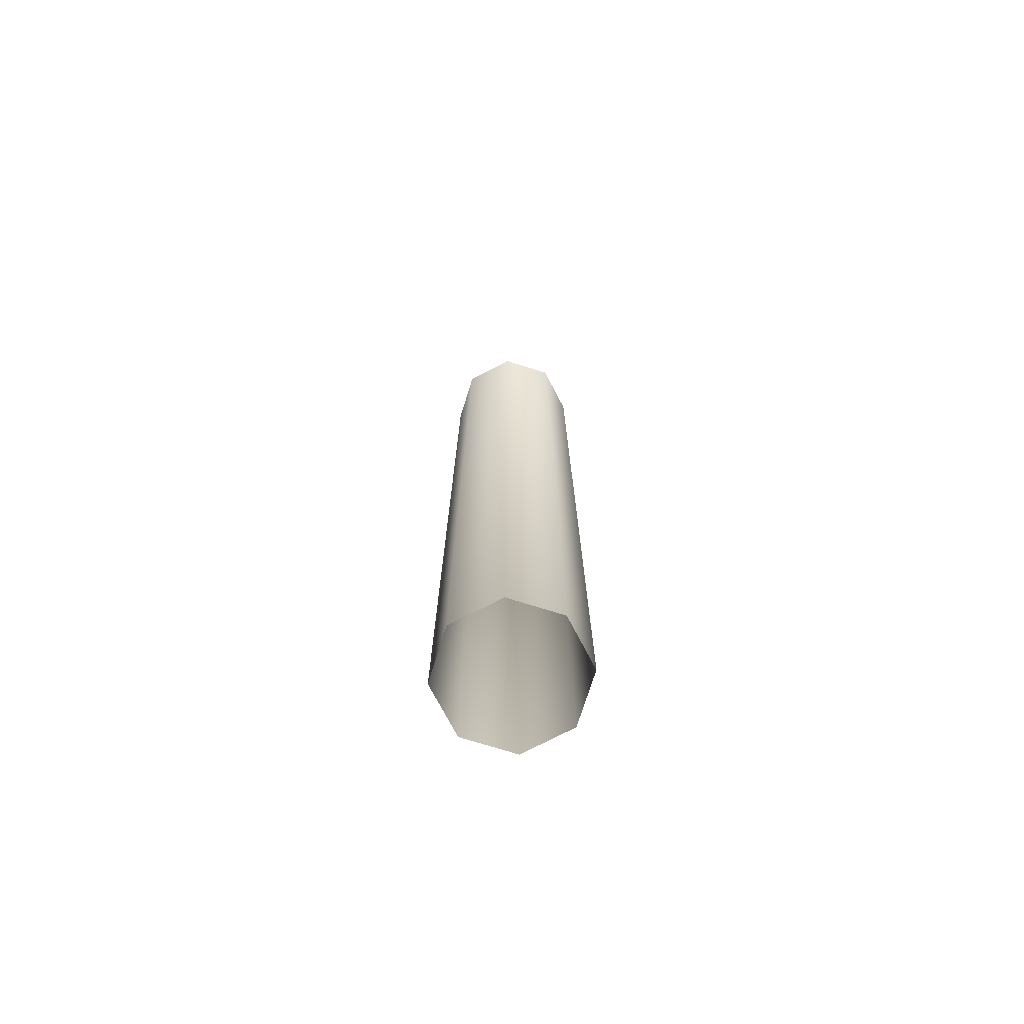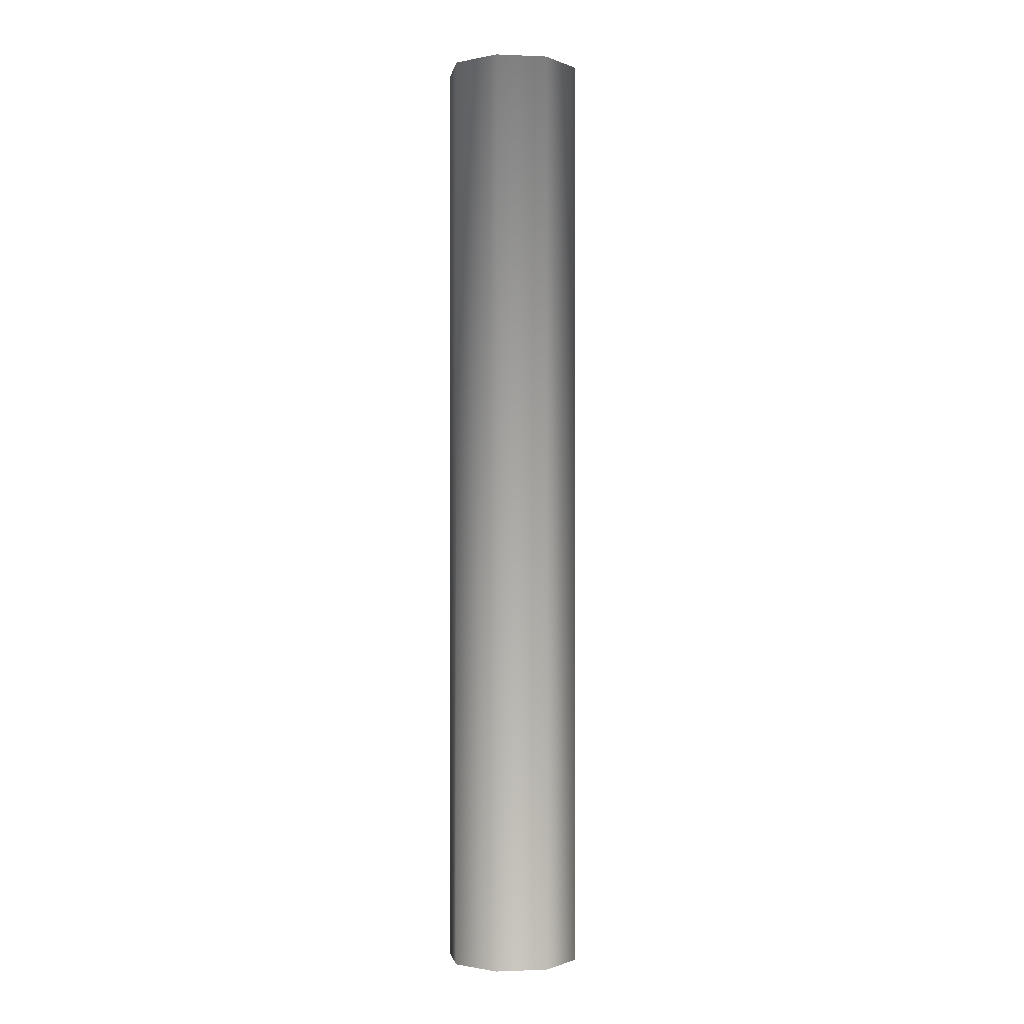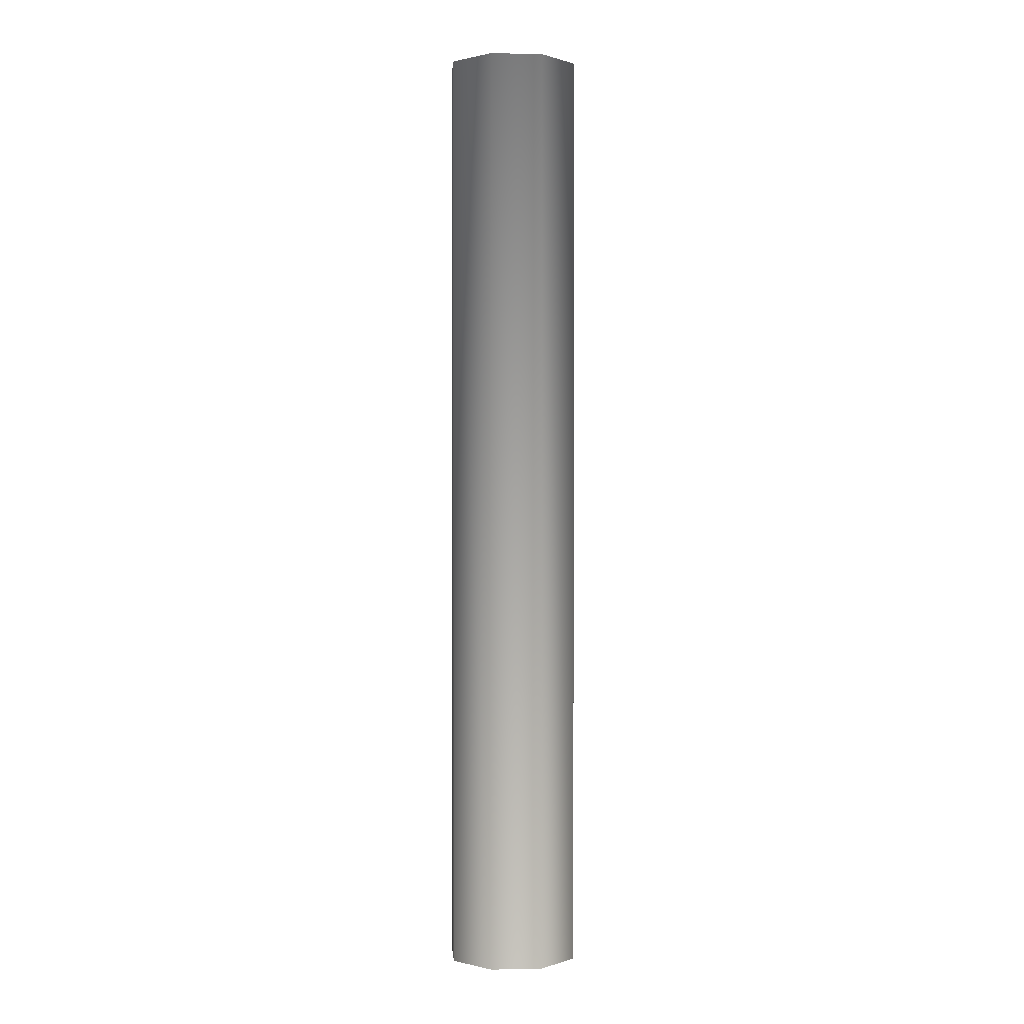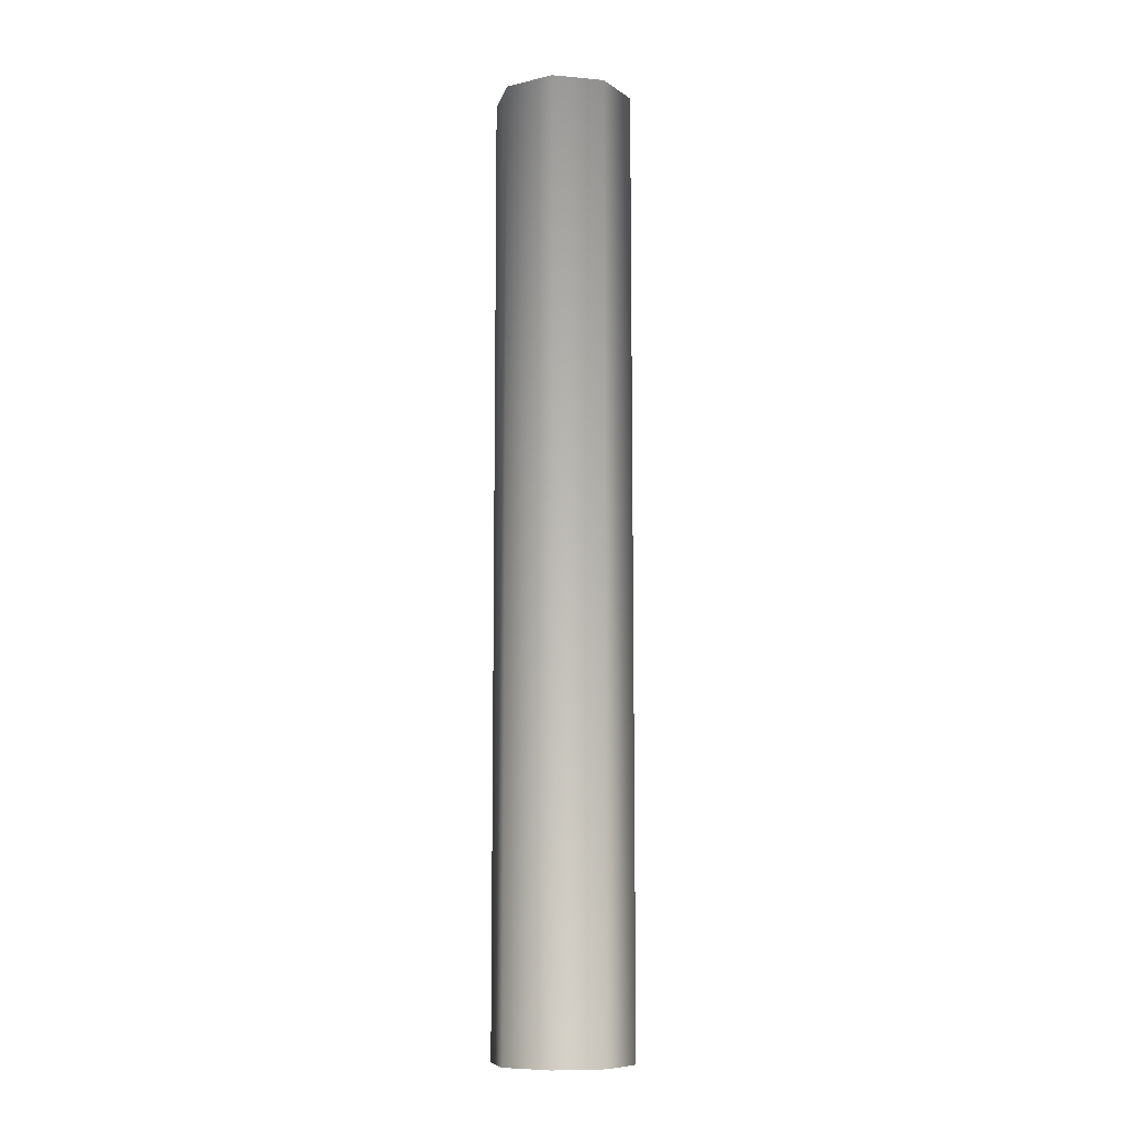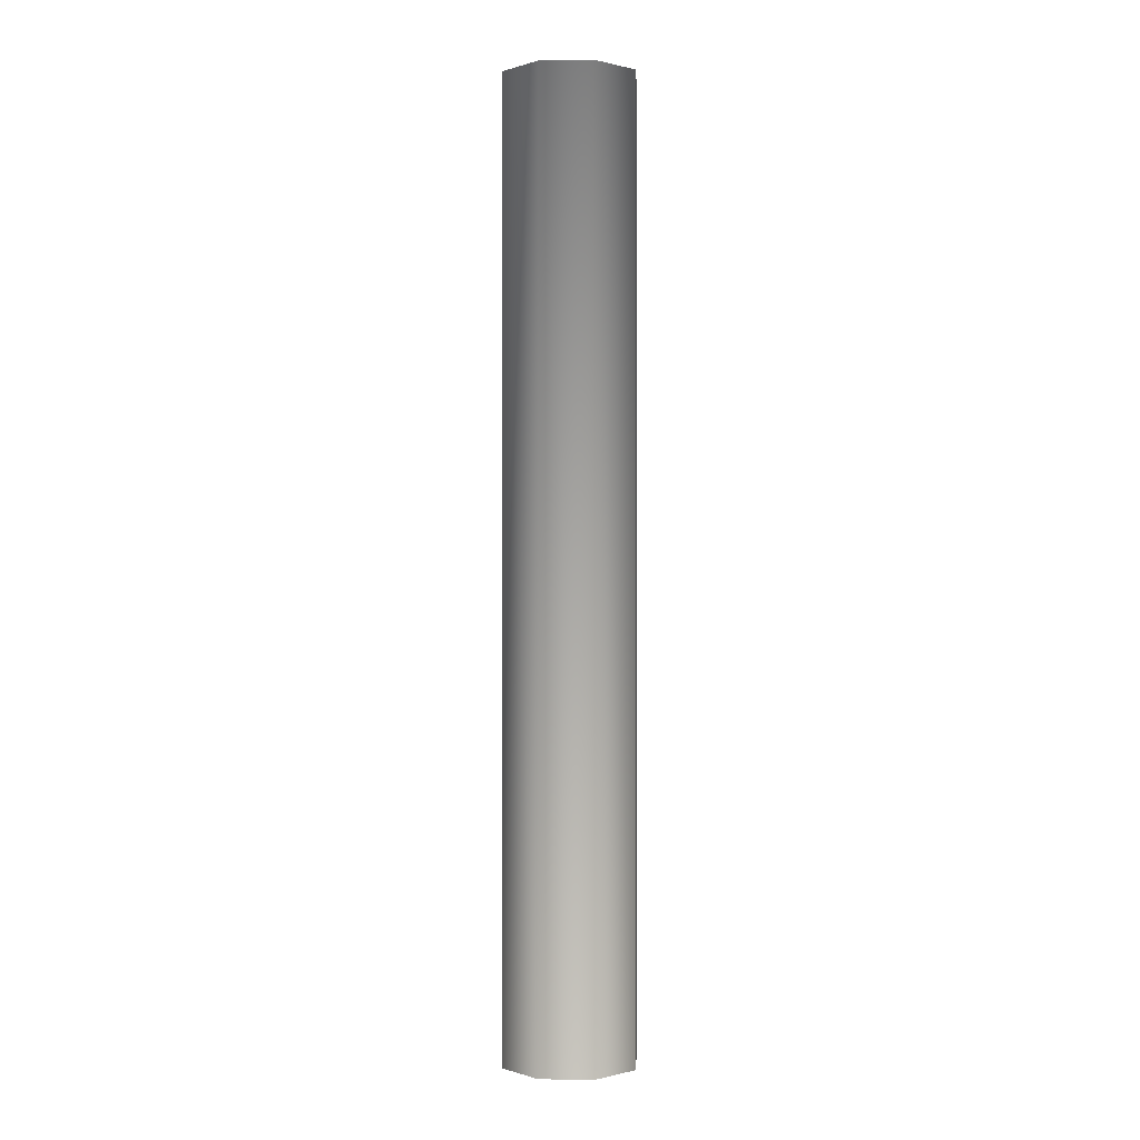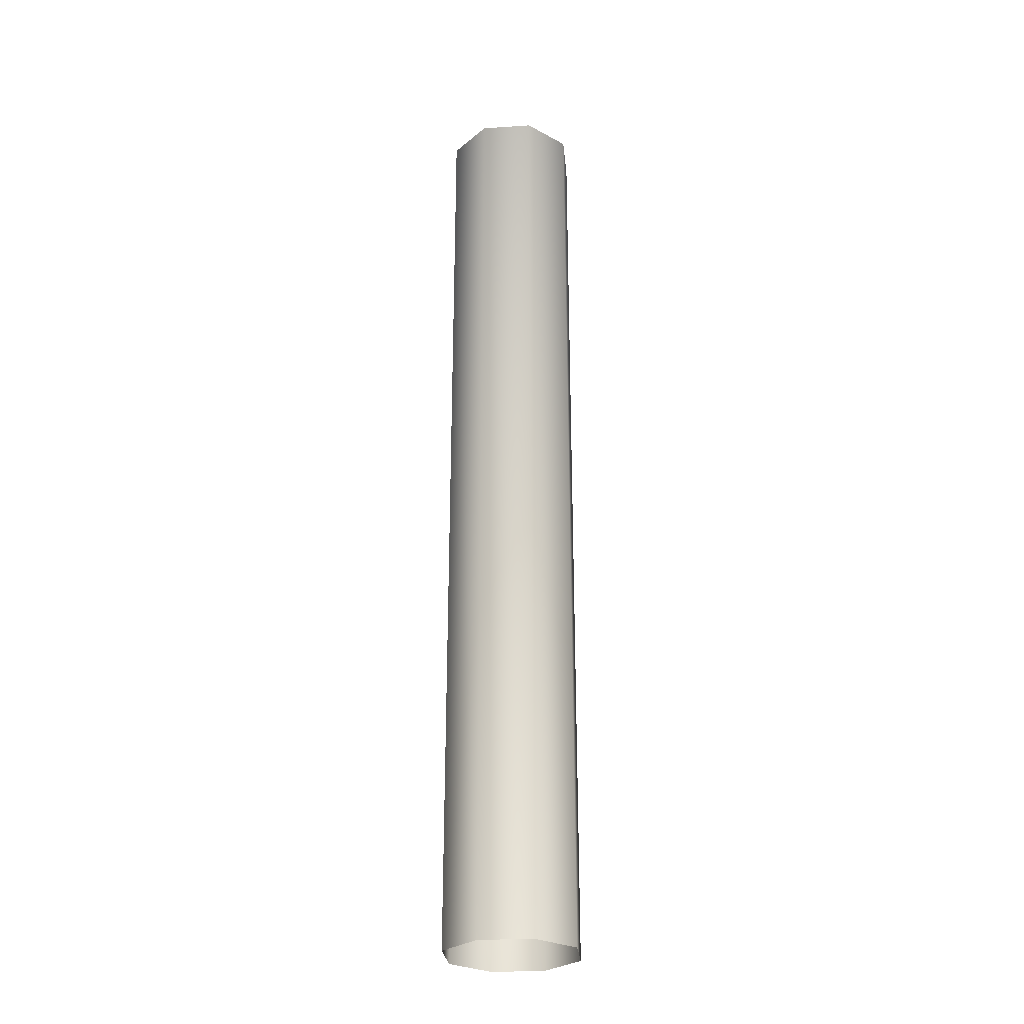
<metadata>
{"format":"obj","ext":"obj","renderer":"f3d","projection":"perspective","resolution":1024,"background":"white","views":[{"elev":-73.6,"azim":95.1,"up":"+Y"},{"elev":-1.0,"azim":-121.4,"up":"+Y"},{"elev":0.6,"azim":18.3,"up":"+Y"},{"elev":-9.6,"azim":-35.8,"up":"+Y"},{"elev":0.1,"azim":-154.3,"up":"+Y"},{"elev":-27.7,"azim":118.2,"up":"+Y"}]}
</metadata>
<code>
o Cube.005_Cube.004
v 1.205 22.75 1.205
v 1.705 22.75 1.6e-05
v 1.409 22.75 1.6e-05
v 0.996 22.75 0.996
v -1.705 22.75 1.6e-05
v -1.205 22.75 1.205
v -0.996 22.75 0.996
v -1.409 22.75 1.6e-05
v 1.205 22.75 -1.205
v 0.996 22.75 -0.996
v 0 22.75 -1.704
v 0 22.75 -1.409
v -0.996 22.75 -0.996
v -1.175 22.1 1.5e-05
v -0.8311 22.1 -0.8311
v 1.175 22.1 1.5e-05
v 0.8311 22.1 0.8311
v 0 22.1 -1.175
v 0.8311 22.1 -0.8311
v 0 22.75 1.705
v 0 22.75 1.409
v -1.205 22.75 -1.205
v 0 22.1 1.5e-05
v -0.8311 22.1 0.8311
v 0 22.1 1.175
v -1.205 -0.7748 -1.205
v 0 -0.7748 -1.705
v 1.205 -0.7748 -1.205
v 1.705 -0.7748 -0
v 0 -0.7748 1.705
v -1.205 -0.7748 1.205
v 1.205 -0.7748 1.205
v -1.705 -0.7748 -0
f 1 2 3 4
f 5 6 7 8
f 2 9 10 3
f 9 11 12 10
f 13 8 14 15
f 4 3 16 17
f 12 13 15 18
f 3 10 19 16
f 20 1 4 21
f 11 22 13 12
f 22 5 8 13
f 6 20 21 7
f 23 14 24 25
f 16 23 25 17
f 19 18 23 16
f 18 15 14 23
f 8 7 24 14
f 21 4 17 25
f 7 21 25 24
f 10 12 18 19
f 28 9 2 29
f 30 20 6 31
f 32 1 20 30
f 33 5 22 26
f 29 2 1 32
f 27 11 9 28
f 26 22 11 27
f 31 6 5 33

</code>
